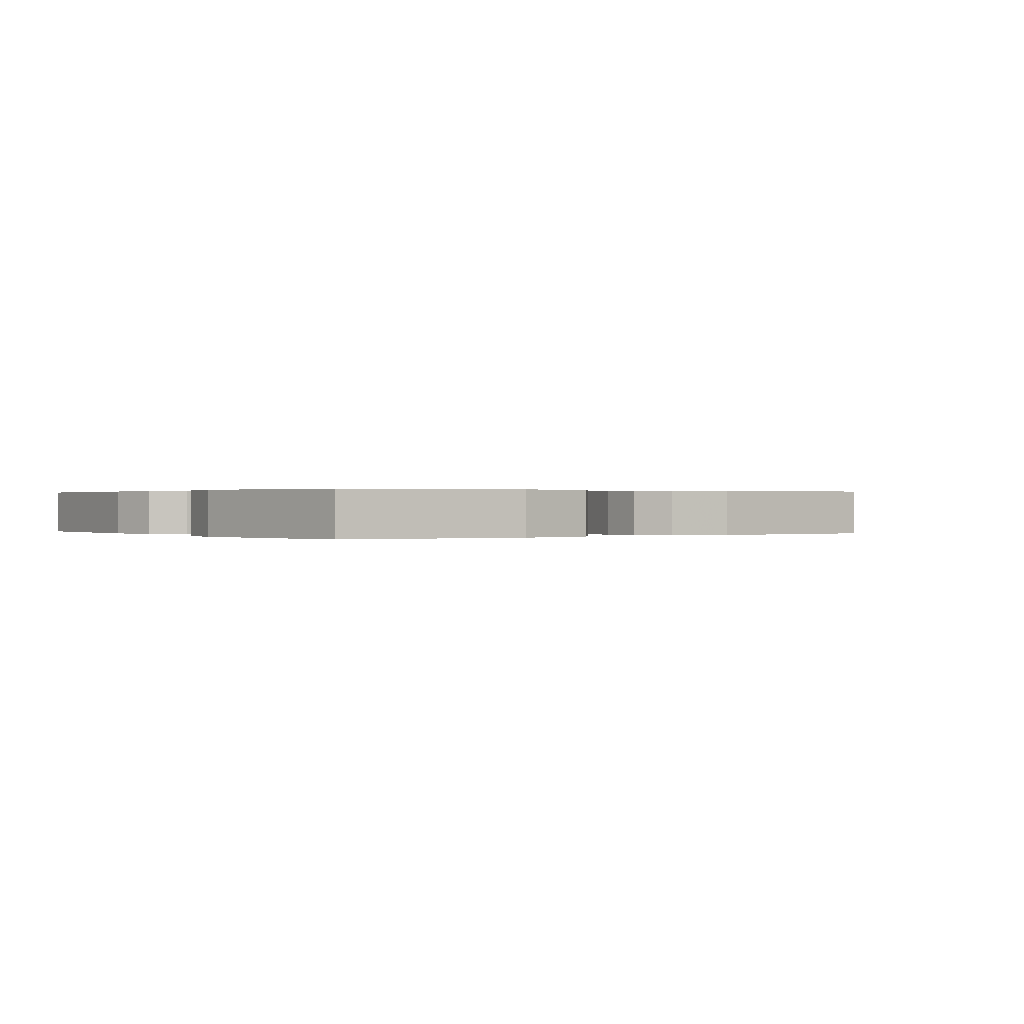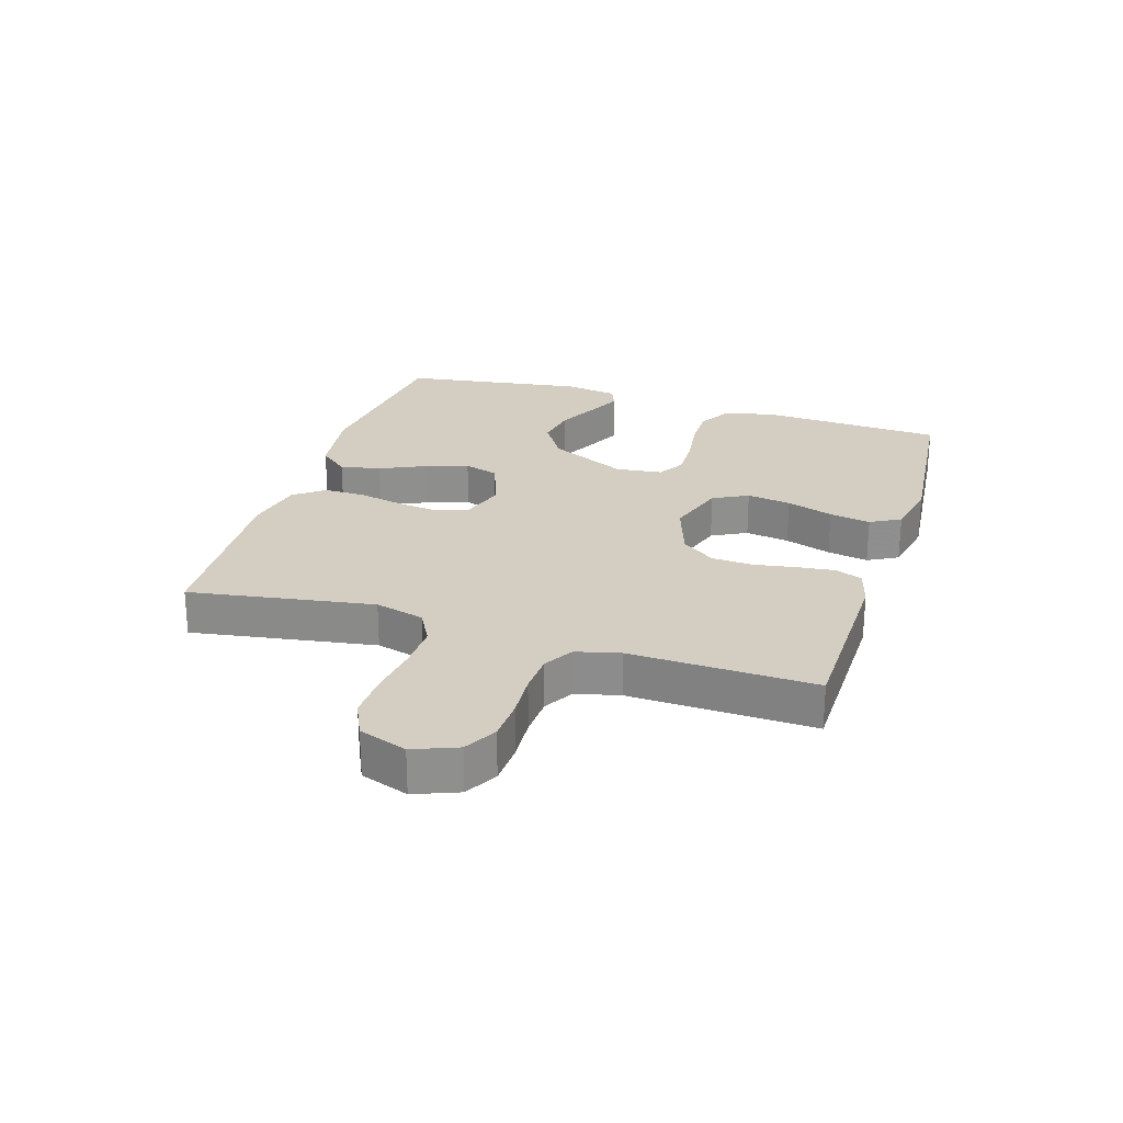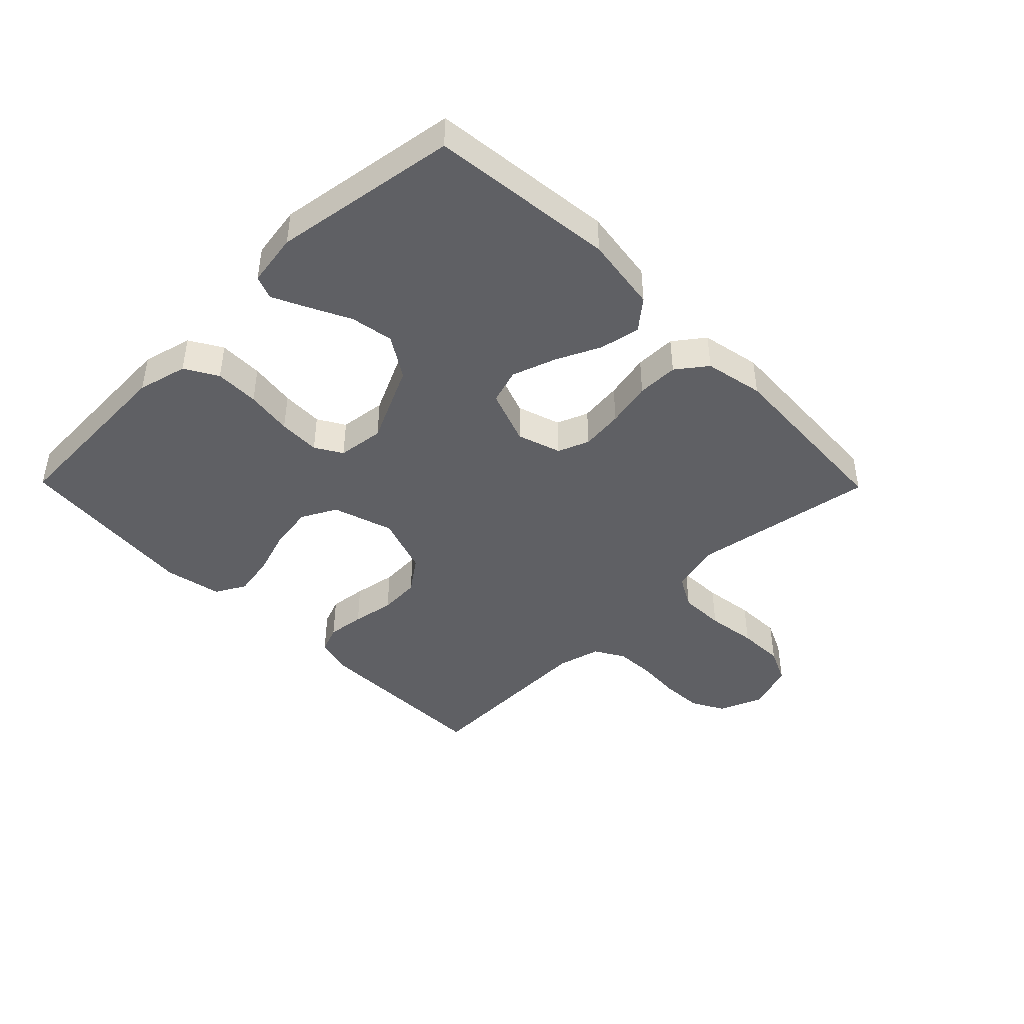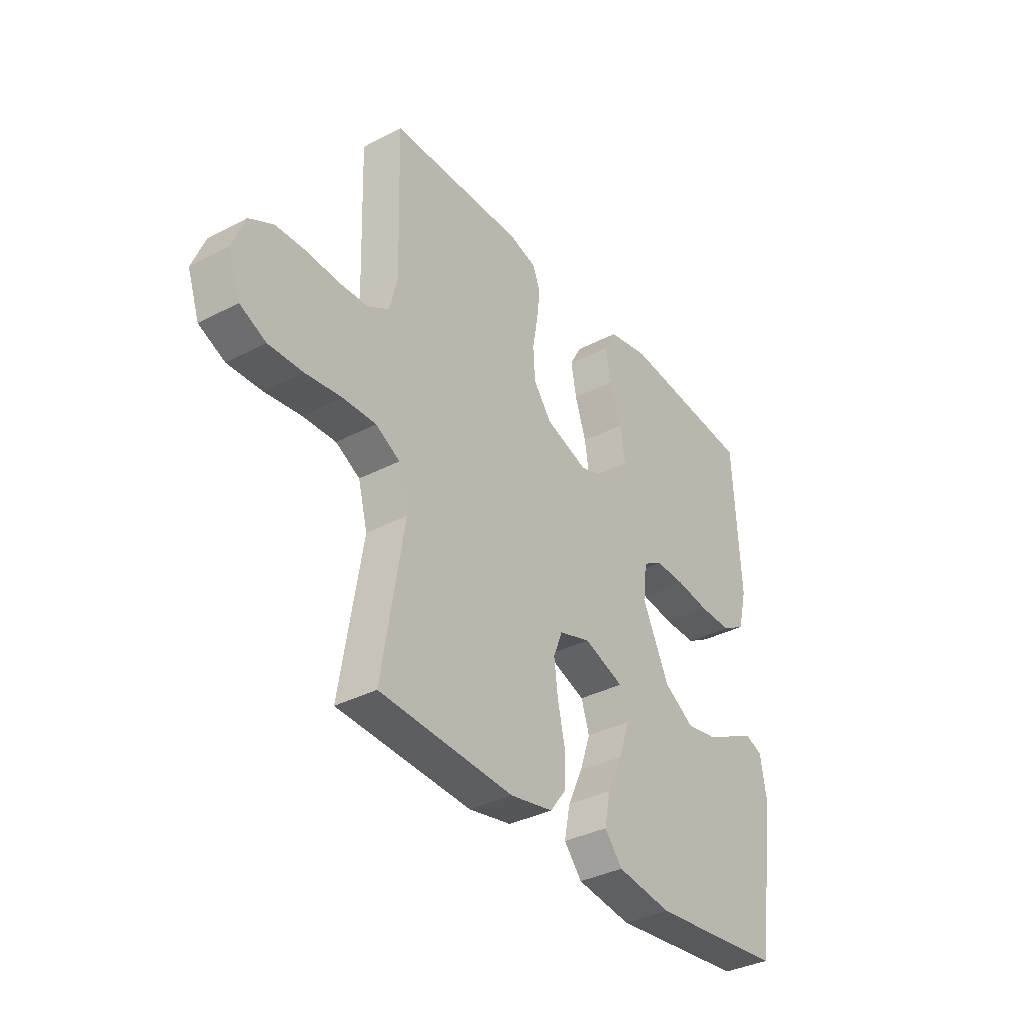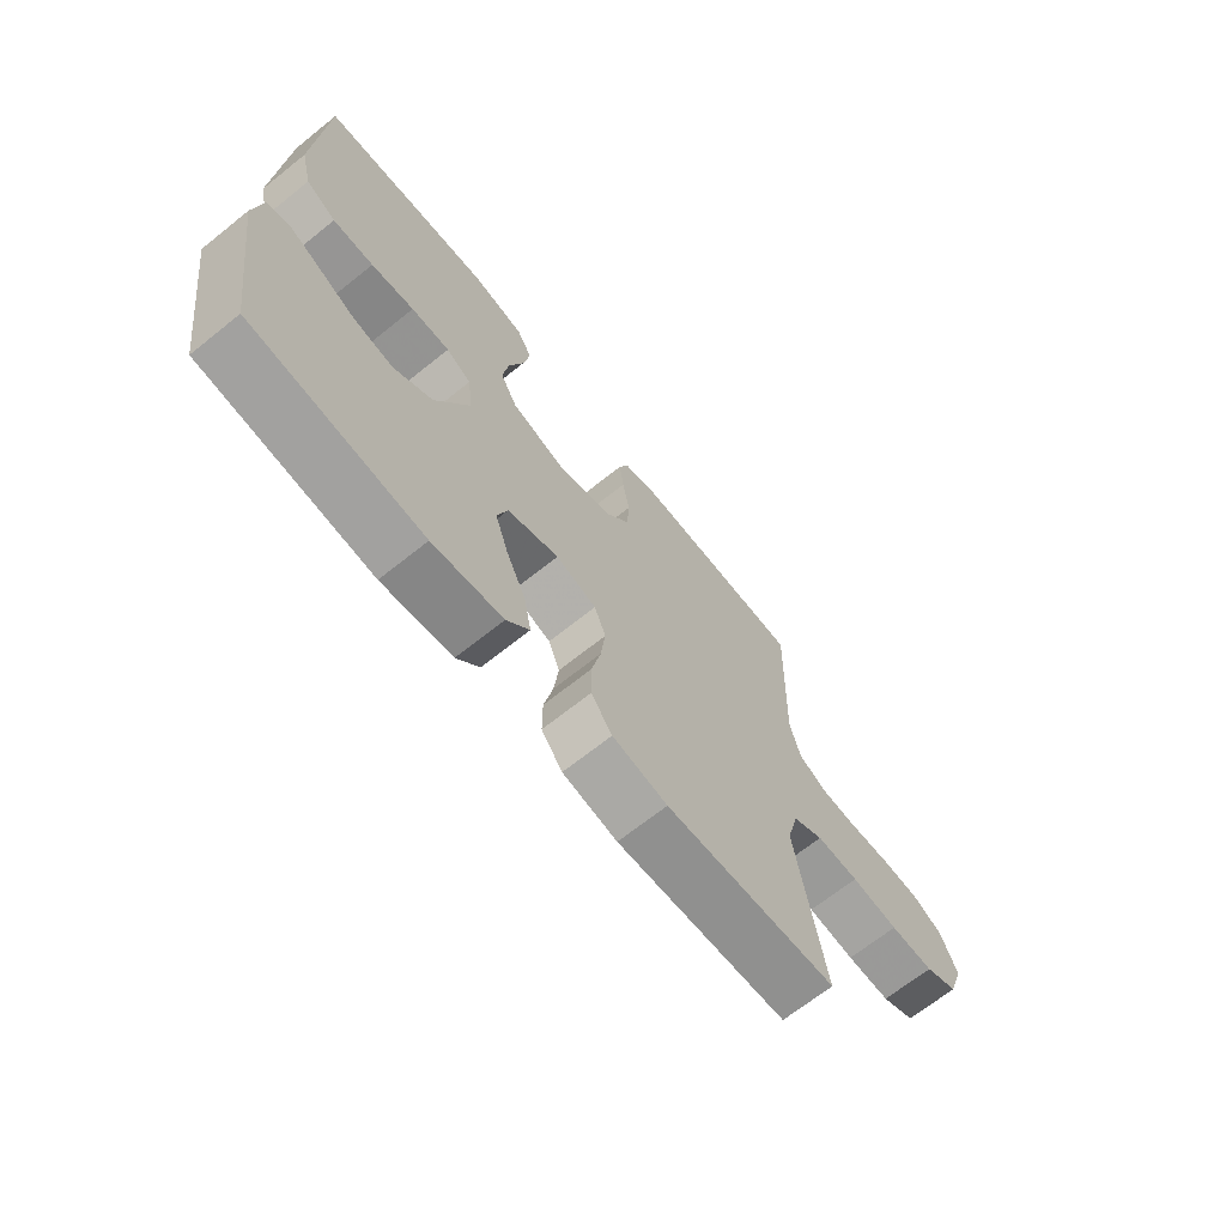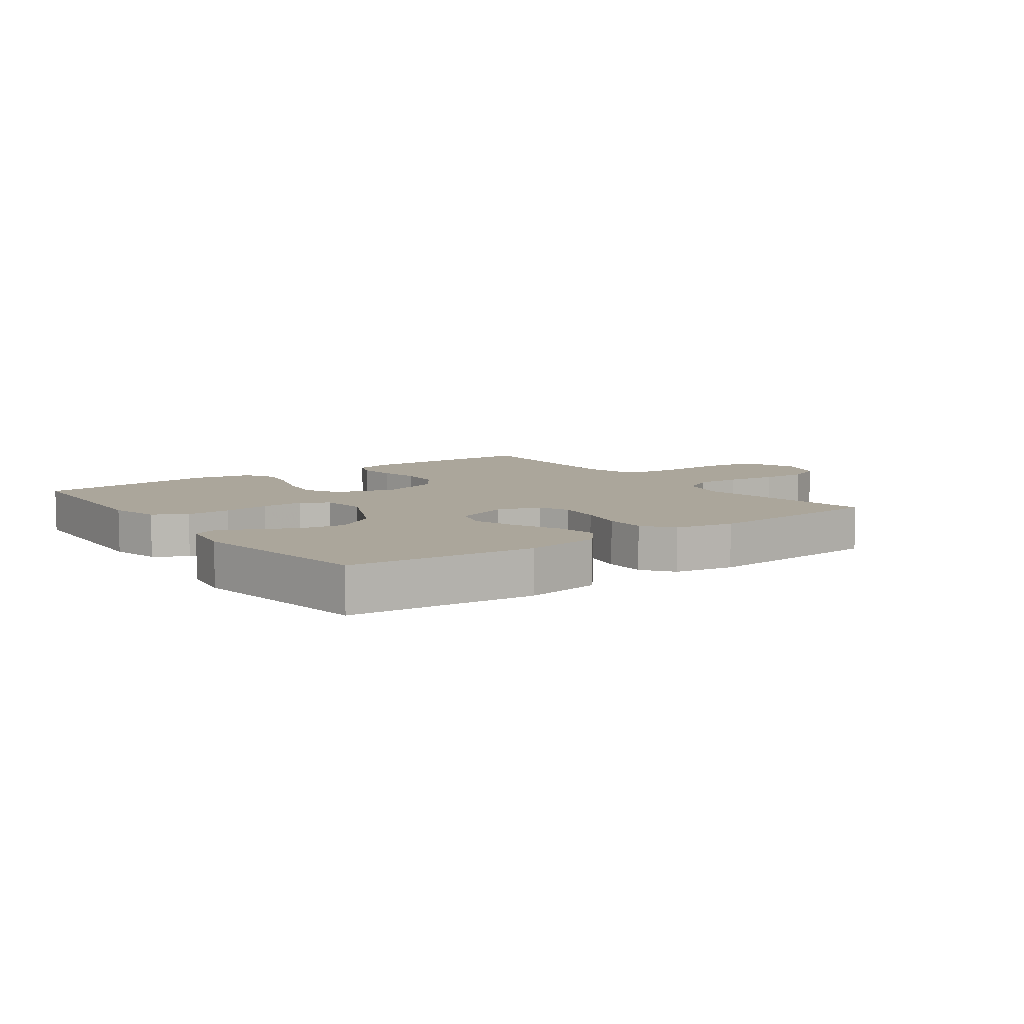
<metadata>
{"format":"obj","ext":"obj","renderer":"f3d","projection":"perspective","resolution":1024,"background":"white","views":[{"elev":0.2,"azim":144.8,"up":"+Y"},{"elev":25.2,"azim":-72.5,"up":"+Y"},{"elev":-43.7,"azim":134.5,"up":"+Y"},{"elev":-35.6,"azim":-55.3,"up":"+Z"},{"elev":-68.1,"azim":128.7,"up":"+Z"},{"elev":7.9,"azim":143.8,"up":"+Y"}]}
</metadata>
<code>
v 0.5 0.07 -0.5
v 0.2 0.07 -0.532
v 0.077 0.07 -0.514
v 0.037 0.07 -0.466
v 0.05 0.07 -0.4
v 0.084 0.07 -0.327
v 0.108 0.07 -0.256
v 0.09 0.07 -0.199
v 0 0.07 -0.166
v -0.071 0.07 -0.189
v -0.091 0.07 -0.24
v -0.083 0.07 -0.309
v -0.067 0.07 -0.383
v -0.067 0.07 -0.45
v -0.104 0.07 -0.499
v -0.2 0.07 -0.518
v -0.5 0.07 -0.5
v -0.451 0.07 -0.2
v -0.472 0.07 -0.12
v -0.526 0.07 -0.09
v -0.6 0.07 -0.092
v -0.682 0.07 -0.103
v -0.758 0.07 -0.105
v -0.816 0.07 -0.078
v -0.843 0.07 0
v -0.815 0.07 0.071
v -0.762 0.07 0.1
v -0.694 0.07 0.103
v -0.622 0.07 0.098
v -0.557 0.07 0.101
v -0.509 0.07 0.129
v -0.491 0.07 0.2
v -0.5 0.07 0.5
v -0.2 0.07 0.504
v -0.138 0.07 0.487
v -0.121 0.07 0.443
v -0.128 0.07 0.382
v -0.14 0.07 0.313
v -0.136 0.07 0.246
v -0.096 0.07 0.191
v 0 0.07 0.158
v 0.098 0.07 0.189
v 0.128 0.07 0.246
v 0.117 0.07 0.318
v 0.092 0.07 0.394
v 0.08 0.07 0.461
v 0.107 0.07 0.51
v 0.2 0.07 0.529
v 0.5 0.07 0.5
v 0.515 0.07 0.2
v 0.495 0.07 0.119
v 0.442 0.07 0.088
v 0.37 0.07 0.089
v 0.294 0.07 0.1
v 0.226 0.07 0.102
v 0.182 0.07 0.076
v 0.173 0.07 0
v 0.233 0.07 -0.127
v 0.301 0.07 -0.17
v 0.371 0.07 -0.158
v 0.438 0.07 -0.125
v 0.493 0.07 -0.099
v 0.531 0.07 -0.114
v 0.545 0.07 -0.2
v 0.5 0 -0.5
v 0.2 0 -0.532
v 0.077 0 -0.514
v 0.037 0 -0.466
v 0.05 0 -0.4
v 0.084 0 -0.327
v 0.108 0 -0.256
v 0.09 0 -0.199
v 0 0 -0.166
v -0.071 0 -0.189
v -0.091 0 -0.24
v -0.083 0 -0.309
v -0.067 0 -0.383
v -0.067 0 -0.45
v -0.104 0 -0.499
v -0.2 0 -0.518
v -0.5 0 -0.5
v -0.451 0 -0.2
v -0.472 0 -0.12
v -0.526 0 -0.09
v -0.6 0 -0.092
v -0.682 0 -0.103
v -0.758 0 -0.105
v -0.816 0 -0.078
v -0.843 0 0
v -0.815 0 0.071
v -0.762 0 0.1
v -0.694 0 0.103
v -0.622 0 0.098
v -0.557 0 0.101
v -0.509 0 0.129
v -0.491 0 0.2
v -0.5 0 0.5
v -0.2 0 0.504
v -0.138 0 0.487
v -0.121 0 0.443
v -0.128 0 0.382
v -0.14 0 0.313
v -0.136 0 0.246
v -0.096 0 0.191
v 0 0 0.158
v 0.098 0 0.189
v 0.128 0 0.246
v 0.117 0 0.318
v 0.092 0 0.394
v 0.08 0 0.461
v 0.107 0 0.51
v 0.2 0 0.529
v 0.5 0 0.5
v 0.515 0 0.2
v 0.495 0 0.119
v 0.442 0 0.088
v 0.37 0 0.089
v 0.294 0 0.1
v 0.226 0 0.102
v 0.182 0 0.076
v 0.173 0 0
v 0.233 0 -0.127
v 0.301 0 -0.17
v 0.371 0 -0.158
v 0.438 0 -0.125
v 0.493 0 -0.099
v 0.531 0 -0.114
v 0.545 0 -0.2
f 4 5 6
f 3 4 6
f 2 3 6
f 1 2 6
f 64 1 6
f 63 64 6
f 62 63 6
f 61 62 6
f 60 61 6
f 59 60 6 7
f 58 59 7 8
f 57 58 8 9
f 56 57 9 10
f 52 53 54
f 51 52 54
f 50 51 54
f 49 50 54
f 48 49 54
f 47 48 54
f 46 47 54
f 45 46 54
f 44 45 54
f 43 44 54 55
f 42 43 55 56
f 36 37 38
f 35 36 38
f 34 35 38
f 33 34 38
f 32 33 38
f 31 32 38 39
f 30 31 39 40
f 27 28 29
f 26 27 29
f 25 26 29
f 24 25 29
f 23 24 29
f 22 23 29
f 21 22 29
f 20 21 29 30
f 30 40 41
f 20 30 41
f 19 20 41
f 16 17 18
f 15 16 18
f 14 15 18
f 13 14 18
f 12 13 18
f 11 12 18 19
f 42 56 10
f 41 42 10
f 19 41 10
f 10 11 19
f 70 69 68
f 70 68 67
f 70 67 66
f 70 66 65
f 70 65 128
f 70 128 127
f 70 127 126
f 70 126 125
f 70 125 124
f 71 70 124 123
f 72 71 123 122
f 73 72 122 121
f 74 73 121 120
f 118 117 116
f 118 116 115
f 118 115 114
f 118 114 113
f 118 113 112
f 118 112 111
f 118 111 110
f 118 110 109
f 118 109 108
f 119 118 108 107
f 120 119 107 106
f 102 101 100
f 102 100 99
f 102 99 98
f 102 98 97
f 102 97 96
f 103 102 96 95
f 104 103 95 94
f 93 92 91
f 93 91 90
f 93 90 89
f 93 89 88
f 93 88 87
f 93 87 86
f 93 86 85
f 94 93 85 84
f 105 104 94
f 105 94 84
f 105 84 83
f 82 81 80
f 82 80 79
f 82 79 78
f 82 78 77
f 82 77 76
f 83 82 76 75
f 74 120 106
f 74 106 105
f 74 105 83
f 83 75 74
f 1 65 66 2
f 2 66 67 3
f 3 67 68 4
f 4 68 69 5
f 5 69 70 6
f 6 70 71 7
f 7 71 72 8
f 8 72 73 9
f 9 73 74 10
f 10 74 75 11
f 11 75 76 12
f 12 76 77 13
f 13 77 78 14
f 14 78 79 15
f 15 79 80 16
f 16 80 81 17
f 17 81 82 18
f 18 82 83 19
f 19 83 84 20
f 20 84 85 21
f 21 85 86 22
f 22 86 87 23
f 23 87 88 24
f 24 88 89 25
f 25 89 90 26
f 26 90 91 27
f 27 91 92 28
f 28 92 93 29
f 29 93 94 30
f 30 94 95 31
f 31 95 96 32
f 32 96 97 33
f 33 97 98 34
f 34 98 99 35
f 35 99 100 36
f 36 100 101 37
f 37 101 102 38
f 38 102 103 39
f 39 103 104 40
f 40 104 105 41
f 41 105 106 42
f 42 106 107 43
f 43 107 108 44
f 44 108 109 45
f 45 109 110 46
f 46 110 111 47
f 47 111 112 48
f 48 112 113 49
f 49 113 114 50
f 50 114 115 51
f 51 115 116 52
f 52 116 117 53
f 53 117 118 54
f 54 118 119 55
f 55 119 120 56
f 56 120 121 57
f 57 121 122 58
f 58 122 123 59
f 59 123 124 60
f 60 124 125 61
f 61 125 126 62
f 62 126 127 63
f 63 127 128 64
f 64 128 65 1

</code>
